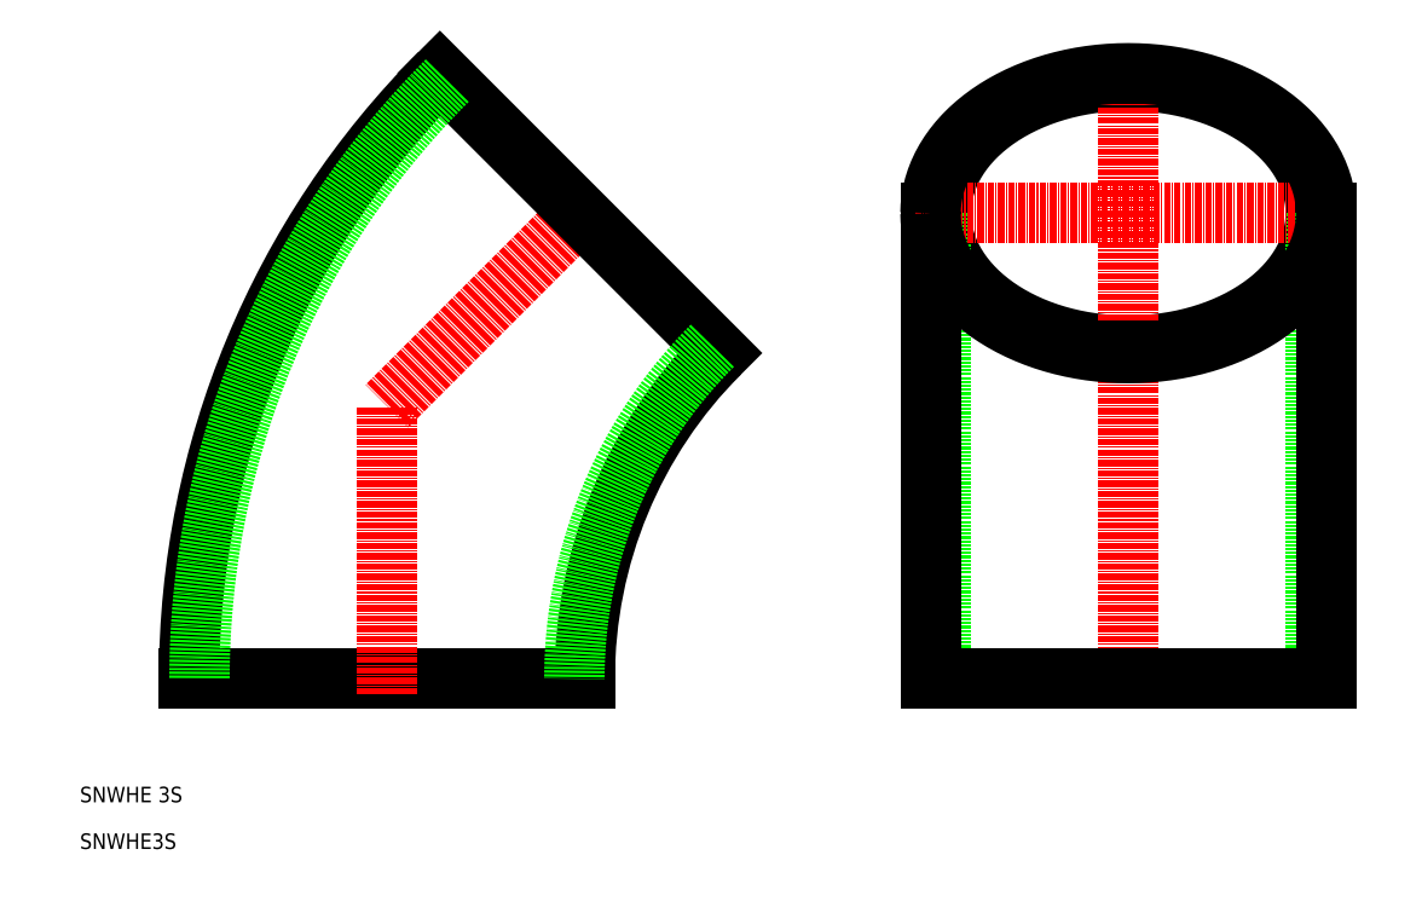
<metadata>
{"format":"dxf","ext":"dxf","renderer":"ezdxf+matplotlib","layout":"modelspace","background":"white","min_lineweight":24,"dpi":150}
</metadata>
<code>
0
SECTION
2
ENTITIES
0
TEXT
8
0
10
1e-16
20
10
30
0
40
3
1
SNWHE 3S
11
0
21
9
31
0
73
     1
0
TEXT
8
0
10
1e-16
20
1
30
0
40
3
1
SNWHE3S
11
0
21
0
31
0
73
     1
0
LINE
8
CENTER
10
98.53
20
125.6
30
0
11
59.21
21
86.27
31
0
0
LINE
8
0
10
97.36
20
33.67
30
0
11
21.06
21
33.67
31
0
0
LINE
8
CENTER
10
59.21
20
30.67
30
0
11
59.21
21
86.27
31
0
0
LINE
8
0
10
123.4
20
96.49
30
0
11
69.43
21
150.4
31
0
0
ARC
8
0
10
186.2
20
33.67
30
0
40
88.84
50
135
51
180
0
ARC
8
0
10
186.2
20
33.67
30
0
40
165.1
50
135
51
180
0
ARC
8
0
10
186.2
20
33.67
30
0
40
90.84
50
135
51
180
0
ARC
8
0
10
186.2
20
33.67
30
0
40
163.1
50
135
51
180
0
POLYLINE
8
0
66
     1
10
0
20
0
30
0
70
     8
0
VERTEX
8
0
10
166.1
20
123.5
30
0
70
    32
0
VERTEX
8
0
10
166.1
20
122.2
30
0
70
    32
0
VERTEX
8
0
10
166.2
20
121
30
0
70
    32
0
VERTEX
8
0
10
166.4
20
119.7
30
0
70
    32
0
VERTEX
8
0
10
166.7
20
118.5
30
0
70
    32
0
VERTEX
8
0
10
167.1
20
117.3
30
0
70
    32
0
VERTEX
8
0
10
167.6
20
116
30
0
70
    32
0
VERTEX
8
0
10
168.2
20
114.8
30
0
70
    32
0
VERTEX
8
0
10
168.8
20
113.7
30
0
70
    32
0
VERTEX
8
0
10
169.5
20
112.5
30
0
70
    32
0
VERTEX
8
0
10
170.3
20
111.4
30
0
70
    32
0
VERTEX
8
0
10
171.2
20
110.3
30
0
70
    32
0
VERTEX
8
0
10
172.1
20
109.3
30
0
70
    32
0
VERTEX
8
0
10
173.2
20
108.2
30
0
70
    32
0
VERTEX
8
0
10
174.3
20
107.2
30
0
70
    32
0
VERTEX
8
0
10
175.4
20
106.3
30
0
70
    32
0
VERTEX
8
0
10
176.6
20
105.4
30
0
70
    32
0
VERTEX
8
0
10
177.9
20
104.5
30
0
70
    32
0
VERTEX
8
0
10
179.3
20
103.7
30
0
70
    32
0
VERTEX
8
0
10
180.7
20
102.9
30
0
70
    32
0
VERTEX
8
0
10
182.1
20
102.2
30
0
70
    32
0
VERTEX
8
0
10
183.6
20
101.5
30
0
70
    32
0
VERTEX
8
0
10
185.2
20
100.9
30
0
70
    32
0
VERTEX
8
0
10
186.7
20
100.4
30
0
70
    32
0
VERTEX
8
0
10
188.4
20
99.85
30
0
70
    32
0
VERTEX
8
0
10
190
20
99.39
30
0
70
    32
0
VERTEX
8
0
10
191.7
20
99
30
0
70
    32
0
VERTEX
8
0
10
193.4
20
98.67
30
0
70
    32
0
VERTEX
8
0
10
195.2
20
98.39
30
0
70
    32
0
VERTEX
8
0
10
196.9
20
98.18
30
0
70
    32
0
VERTEX
8
0
10
198.7
20
98.02
30
0
70
    32
0
VERTEX
8
0
10
200.4
20
97.93
30
0
70
    32
0
VERTEX
8
0
10
202.2
20
97.9
30
0
70
    32
0
VERTEX
8
0
10
204
20
97.93
30
0
70
    32
0
VERTEX
8
0
10
205.7
20
98.02
30
0
70
    32
0
VERTEX
8
0
10
207.5
20
98.18
30
0
70
    32
0
VERTEX
8
0
10
209.3
20
98.39
30
0
70
    32
0
VERTEX
8
0
10
211
20
98.67
30
0
70
    32
0
VERTEX
8
0
10
212.7
20
99
30
0
70
    32
0
VERTEX
8
0
10
214.4
20
99.39
30
0
70
    32
0
VERTEX
8
0
10
216
20
99.85
30
0
70
    32
0
VERTEX
8
0
10
217.7
20
100.4
30
0
70
    32
0
VERTEX
8
0
10
219.2
20
100.9
30
0
70
    32
0
VERTEX
8
0
10
220.8
20
101.5
30
0
70
    32
0
VERTEX
8
0
10
222.3
20
102.2
30
0
70
    32
0
VERTEX
8
0
10
223.7
20
102.9
30
0
70
    32
0
VERTEX
8
0
10
225.1
20
103.7
30
0
70
    32
0
VERTEX
8
0
10
226.5
20
104.5
30
0
70
    32
0
VERTEX
8
0
10
227.8
20
105.4
30
0
70
    32
0
VERTEX
8
0
10
229
20
106.3
30
0
70
    32
0
VERTEX
8
0
10
230.1
20
107.2
30
0
70
    32
0
VERTEX
8
0
10
231.2
20
108.2
30
0
70
    32
0
VERTEX
8
0
10
232.3
20
109.3
30
0
70
    32
0
VERTEX
8
0
10
233.2
20
110.3
30
0
70
    32
0
VERTEX
8
0
10
234.1
20
111.4
30
0
70
    32
0
VERTEX
8
0
10
234.9
20
112.5
30
0
70
    32
0
VERTEX
8
0
10
235.6
20
113.7
30
0
70
    32
0
VERTEX
8
0
10
236.2
20
114.8
30
0
70
    32
0
VERTEX
8
0
10
236.8
20
116
30
0
70
    32
0
VERTEX
8
0
10
237.3
20
117.3
30
0
70
    32
0
VERTEX
8
0
10
237.7
20
118.5
30
0
70
    32
0
VERTEX
8
0
10
238
20
119.7
30
0
70
    32
0
VERTEX
8
0
10
238.2
20
121
30
0
70
    32
0
VERTEX
8
0
10
238.3
20
122.2
30
0
70
    32
0
VERTEX
8
0
10
238.4
20
123.5
30
0
70
    32
0
VERTEX
8
0
10
238.3
20
124.7
30
0
70
    32
0
VERTEX
8
0
10
238.2
20
126
30
0
70
    32
0
VERTEX
8
0
10
238
20
127.2
30
0
70
    32
0
VERTEX
8
0
10
237.7
20
128.4
30
0
70
    32
0
VERTEX
8
0
10
237.3
20
129.7
30
0
70
    32
0
VERTEX
8
0
10
236.8
20
130.9
30
0
70
    32
0
VERTEX
8
0
10
236.2
20
132.1
30
0
70
    32
0
VERTEX
8
0
10
235.6
20
133.2
30
0
70
    32
0
VERTEX
8
0
10
234.9
20
134.4
30
0
70
    32
0
VERTEX
8
0
10
234.1
20
135.5
30
0
70
    32
0
VERTEX
8
0
10
233.2
20
136.6
30
0
70
    32
0
VERTEX
8
0
10
232.3
20
137.7
30
0
70
    32
0
VERTEX
8
0
10
231.2
20
138.7
30
0
70
    32
0
VERTEX
8
0
10
230.1
20
139.7
30
0
70
    32
0
VERTEX
8
0
10
229
20
140.6
30
0
70
    32
0
VERTEX
8
0
10
227.8
20
141.5
30
0
70
    32
0
VERTEX
8
0
10
226.5
20
142.4
30
0
70
    32
0
VERTEX
8
0
10
225.1
20
143.2
30
0
70
    32
0
VERTEX
8
0
10
223.7
20
144
30
0
70
    32
0
VERTEX
8
0
10
222.3
20
144.7
30
0
70
    32
0
VERTEX
8
0
10
220.8
20
145.4
30
0
70
    32
0
VERTEX
8
0
10
219.2
20
146
30
0
70
    32
0
VERTEX
8
0
10
217.7
20
146.6
30
0
70
    32
0
VERTEX
8
0
10
216
20
147.1
30
0
70
    32
0
VERTEX
8
0
10
214.4
20
147.5
30
0
70
    32
0
VERTEX
8
0
10
212.7
20
147.9
30
0
70
    32
0
VERTEX
8
0
10
211
20
148.3
30
0
70
    32
0
VERTEX
8
0
10
209.3
20
148.5
30
0
70
    32
0
VERTEX
8
0
10
207.5
20
148.7
30
0
70
    32
0
VERTEX
8
0
10
205.7
20
148.9
30
0
70
    32
0
VERTEX
8
0
10
204
20
149
30
0
70
    32
0
VERTEX
8
0
10
202.2
20
149
30
0
70
    32
0
VERTEX
8
0
10
200.4
20
149
30
0
70
    32
0
VERTEX
8
0
10
198.7
20
148.9
30
0
70
    32
0
VERTEX
8
0
10
196.9
20
148.7
30
0
70
    32
0
VERTEX
8
0
10
195.2
20
148.5
30
0
70
    32
0
VERTEX
8
0
10
193.4
20
148.3
30
0
70
    32
0
VERTEX
8
0
10
191.7
20
147.9
30
0
70
    32
0
VERTEX
8
0
10
190
20
147.5
30
0
70
    32
0
VERTEX
8
0
10
188.4
20
147.1
30
0
70
    32
0
VERTEX
8
0
10
186.7
20
146.6
30
0
70
    32
0
VERTEX
8
0
10
185.2
20
146
30
0
70
    32
0
VERTEX
8
0
10
183.6
20
145.4
30
0
70
    32
0
VERTEX
8
0
10
182.1
20
144.7
30
0
70
    32
0
VERTEX
8
0
10
180.7
20
144
30
0
70
    32
0
VERTEX
8
0
10
179.3
20
143.2
30
0
70
    32
0
VERTEX
8
0
10
177.9
20
142.4
30
0
70
    32
0
VERTEX
8
0
10
176.6
20
141.5
30
0
70
    32
0
VERTEX
8
0
10
175.4
20
140.6
30
0
70
    32
0
VERTEX
8
0
10
174.3
20
139.7
30
0
70
    32
0
VERTEX
8
0
10
173.2
20
138.7
30
0
70
    32
0
VERTEX
8
0
10
172.1
20
137.7
30
0
70
    32
0
VERTEX
8
0
10
171.2
20
136.6
30
0
70
    32
0
VERTEX
8
0
10
170.3
20
135.5
30
0
70
    32
0
VERTEX
8
0
10
169.5
20
134.4
30
0
70
    32
0
VERTEX
8
0
10
168.8
20
133.2
30
0
70
    32
0
VERTEX
8
0
10
168.2
20
132.1
30
0
70
    32
0
VERTEX
8
0
10
167.6
20
130.9
30
0
70
    32
0
VERTEX
8
0
10
167.1
20
129.7
30
0
70
    32
0
VERTEX
8
0
10
166.7
20
128.4
30
0
70
    32
0
VERTEX
8
0
10
166.4
20
127.2
30
0
70
    32
0
VERTEX
8
0
10
166.2
20
126
30
0
70
    32
0
VERTEX
8
0
10
166.1
20
124.7
30
0
70
    32
0
VERTEX
8
0
10
166.1
20
123.5
30
0
70
    32
0
SEQEND
8
0
0
LINE
8
CENTER
10
202.2
20
30.67
30
0
11
202.2
21
153.4
31
0
0
LINE
8
0
10
166.1
20
33.67
30
0
11
166.1
21
123.5
31
0
0
LINE
8
0
10
238.4
20
33.67
30
0
11
238.4
21
123.5
31
0
0
LINE
8
0
10
164.1
20
33.67
30
0
11
240.4
21
33.67
31
0
0
LINE
8
0
10
164.1
20
123.5
30
0
11
164.1
21
33.67
31
0
0
LINE
8
0
10
240.4
20
123.5
30
0
11
240.4
21
33.67
31
0
0
LINE
8
CENTER
10
161.1
20
123.5
30
0
11
243.4
21
123.5
31
0
0
POLYLINE
8
0
66
     1
10
0
20
0
30
0
70
     8
0
VERTEX
8
0
10
164.1
20
123.5
30
0
70
    32
0
VERTEX
8
0
10
164.1
20
122.1
30
0
70
    32
0
VERTEX
8
0
10
164.2
20
120.8
30
0
70
    32
0
VERTEX
8
0
10
164.5
20
119.5
30
0
70
    32
0
VERTEX
8
0
10
164.8
20
118.2
30
0
70
    32
0
VERTEX
8
0
10
165.2
20
116.9
30
0
70
    32
0
VERTEX
8
0
10
165.7
20
115.6
30
0
70
    32
0
VERTEX
8
0
10
166.3
20
114.4
30
0
70
    32
0
VERTEX
8
0
10
167
20
113.1
30
0
70
    32
0
VERTEX
8
0
10
167.7
20
111.9
30
0
70
    32
0
VERTEX
8
0
10
168.6
20
110.7
30
0
70
    32
0
VERTEX
8
0
10
169.5
20
109.6
30
0
70
    32
0
VERTEX
8
0
10
170.5
20
108.5
30
0
70
    32
0
VERTEX
8
0
10
171.6
20
107.4
30
0
70
    32
0
VERTEX
8
0
10
172.7
20
106.3
30
0
70
    32
0
VERTEX
8
0
10
173.9
20
105.3
30
0
70
    32
0
VERTEX
8
0
10
175.2
20
104.4
30
0
70
    32
0
VERTEX
8
0
10
176.6
20
103.5
30
0
70
    32
0
VERTEX
8
0
10
178
20
102.6
30
0
70
    32
0
VERTEX
8
0
10
179.5
20
101.8
30
0
70
    32
0
VERTEX
8
0
10
181
20
101
30
0
70
    32
0
VERTEX
8
0
10
182.6
20
100.3
30
0
70
    32
0
VERTEX
8
0
10
184.2
20
99.67
30
0
70
    32
0
VERTEX
8
0
10
185.9
20
99.08
30
0
70
    32
0
VERTEX
8
0
10
187.6
20
98.54
30
0
70
    32
0
VERTEX
8
0
10
189.4
20
98.06
30
0
70
    32
0
VERTEX
8
0
10
191.1
20
97.65
30
0
70
    32
0
VERTEX
8
0
10
192.9
20
97.29
30
0
70
    32
0
VERTEX
8
0
10
194.8
20
97
30
0
70
    32
0
VERTEX
8
0
10
196.6
20
96.78
30
0
70
    32
0
VERTEX
8
0
10
198.5
20
96.62
30
0
70
    32
0
VERTEX
8
0
10
200.3
20
96.52
30
0
70
    32
0
VERTEX
8
0
10
202.2
20
96.49
30
0
70
    32
0
VERTEX
8
0
10
204.1
20
96.52
30
0
70
    32
0
VERTEX
8
0
10
205.9
20
96.62
30
0
70
    32
0
VERTEX
8
0
10
207.8
20
96.78
30
0
70
    32
0
VERTEX
8
0
10
209.6
20
97
30
0
70
    32
0
VERTEX
8
0
10
211.5
20
97.29
30
0
70
    32
0
VERTEX
8
0
10
213.3
20
97.65
30
0
70
    32
0
VERTEX
8
0
10
215.1
20
98.06
30
0
70
    32
0
VERTEX
8
0
10
216.8
20
98.54
30
0
70
    32
0
VERTEX
8
0
10
218.5
20
99.08
30
0
70
    32
0
VERTEX
8
0
10
220.2
20
99.67
30
0
70
    32
0
VERTEX
8
0
10
221.8
20
100.3
30
0
70
    32
0
VERTEX
8
0
10
223.4
20
101
30
0
70
    32
0
VERTEX
8
0
10
224.9
20
101.8
30
0
70
    32
0
VERTEX
8
0
10
226.4
20
102.6
30
0
70
    32
0
VERTEX
8
0
10
227.8
20
103.5
30
0
70
    32
0
VERTEX
8
0
10
229.2
20
104.4
30
0
70
    32
0
VERTEX
8
0
10
230.5
20
105.3
30
0
70
    32
0
VERTEX
8
0
10
231.7
20
106.3
30
0
70
    32
0
VERTEX
8
0
10
232.8
20
107.4
30
0
70
    32
0
VERTEX
8
0
10
233.9
20
108.5
30
0
70
    32
0
VERTEX
8
0
10
234.9
20
109.6
30
0
70
    32
0
VERTEX
8
0
10
235.8
20
110.7
30
0
70
    32
0
VERTEX
8
0
10
236.7
20
111.9
30
0
70
    32
0
VERTEX
8
0
10
237.4
20
113.1
30
0
70
    32
0
VERTEX
8
0
10
238.1
20
114.4
30
0
70
    32
0
VERTEX
8
0
10
238.7
20
115.6
30
0
70
    32
0
VERTEX
8
0
10
239.2
20
116.9
30
0
70
    32
0
VERTEX
8
0
10
239.6
20
118.2
30
0
70
    32
0
VERTEX
8
0
10
239.9
20
119.5
30
0
70
    32
0
VERTEX
8
0
10
240.2
20
120.8
30
0
70
    32
0
VERTEX
8
0
10
240.3
20
122.1
30
0
70
    32
0
VERTEX
8
0
10
240.4
20
123.5
30
0
70
    32
0
VERTEX
8
0
10
240.3
20
124.8
30
0
70
    32
0
VERTEX
8
0
10
240.2
20
126.1
30
0
70
    32
0
VERTEX
8
0
10
239.9
20
127.4
30
0
70
    32
0
VERTEX
8
0
10
239.6
20
128.7
30
0
70
    32
0
VERTEX
8
0
10
239.2
20
130
30
0
70
    32
0
VERTEX
8
0
10
238.7
20
131.3
30
0
70
    32
0
VERTEX
8
0
10
238.1
20
132.6
30
0
70
    32
0
VERTEX
8
0
10
237.4
20
133.8
30
0
70
    32
0
VERTEX
8
0
10
236.7
20
135
30
0
70
    32
0
VERTEX
8
0
10
235.8
20
136.2
30
0
70
    32
0
VERTEX
8
0
10
234.9
20
137.3
30
0
70
    32
0
VERTEX
8
0
10
233.9
20
138.4
30
0
70
    32
0
VERTEX
8
0
10
232.8
20
139.5
30
0
70
    32
0
VERTEX
8
0
10
231.7
20
140.6
30
0
70
    32
0
VERTEX
8
0
10
230.5
20
141.6
30
0
70
    32
0
VERTEX
8
0
10
229.2
20
142.5
30
0
70
    32
0
VERTEX
8
0
10
227.8
20
143.4
30
0
70
    32
0
VERTEX
8
0
10
226.4
20
144.3
30
0
70
    32
0
VERTEX
8
0
10
224.9
20
145.1
30
0
70
    32
0
VERTEX
8
0
10
223.4
20
145.9
30
0
70
    32
0
VERTEX
8
0
10
221.8
20
146.6
30
0
70
    32
0
VERTEX
8
0
10
220.2
20
147.3
30
0
70
    32
0
VERTEX
8
0
10
218.5
20
147.8
30
0
70
    32
0
VERTEX
8
0
10
216.8
20
148.4
30
0
70
    32
0
VERTEX
8
0
10
215.1
20
148.9
30
0
70
    32
0
VERTEX
8
0
10
213.3
20
149.3
30
0
70
    32
0
VERTEX
8
0
10
211.5
20
149.6
30
0
70
    32
0
VERTEX
8
0
10
209.6
20
149.9
30
0
70
    32
0
VERTEX
8
0
10
207.8
20
150.1
30
0
70
    32
0
VERTEX
8
0
10
205.9
20
150.3
30
0
70
    32
0
VERTEX
8
0
10
204.1
20
150.4
30
0
70
    32
0
VERTEX
8
0
10
202.2
20
150.4
30
0
70
    32
0
VERTEX
8
0
10
200.3
20
150.4
30
0
70
    32
0
VERTEX
8
0
10
198.5
20
150.3
30
0
70
    32
0
VERTEX
8
0
10
196.6
20
150.1
30
0
70
    32
0
VERTEX
8
0
10
194.8
20
149.9
30
0
70
    32
0
VERTEX
8
0
10
192.9
20
149.6
30
0
70
    32
0
VERTEX
8
0
10
191.1
20
149.3
30
0
70
    32
0
VERTEX
8
0
10
189.4
20
148.9
30
0
70
    32
0
VERTEX
8
0
10
187.6
20
148.4
30
0
70
    32
0
VERTEX
8
0
10
185.9
20
147.8
30
0
70
    32
0
VERTEX
8
0
10
184.2
20
147.3
30
0
70
    32
0
VERTEX
8
0
10
182.6
20
146.6
30
0
70
    32
0
VERTEX
8
0
10
181
20
145.9
30
0
70
    32
0
VERTEX
8
0
10
179.5
20
145.1
30
0
70
    32
0
VERTEX
8
0
10
178
20
144.3
30
0
70
    32
0
VERTEX
8
0
10
176.6
20
143.4
30
0
70
    32
0
VERTEX
8
0
10
175.2
20
142.5
30
0
70
    32
0
VERTEX
8
0
10
173.9
20
141.6
30
0
70
    32
0
VERTEX
8
0
10
172.7
20
140.6
30
0
70
    32
0
VERTEX
8
0
10
171.6
20
139.5
30
0
70
    32
0
VERTEX
8
0
10
170.5
20
138.4
30
0
70
    32
0
VERTEX
8
0
10
169.5
20
137.3
30
0
70
    32
0
VERTEX
8
0
10
168.6
20
136.2
30
0
70
    32
0
VERTEX
8
0
10
167.7
20
135
30
0
70
    32
0
VERTEX
8
0
10
167
20
133.8
30
0
70
    32
0
VERTEX
8
0
10
166.3
20
132.6
30
0
70
    32
0
VERTEX
8
0
10
165.7
20
131.3
30
0
70
    32
0
VERTEX
8
0
10
165.2
20
130
30
0
70
    32
0
VERTEX
8
0
10
164.8
20
128.7
30
0
70
    32
0
VERTEX
8
0
10
164.5
20
127.4
30
0
70
    32
0
VERTEX
8
0
10
164.2
20
126.1
30
0
70
    32
0
VERTEX
8
0
10
164.1
20
124.8
30
0
70
    32
0
VERTEX
8
0
10
164.1
20
123.5
30
0
70
    32
0
SEQEND
8
0
0
ENDSEC
0
EOF

</code>
